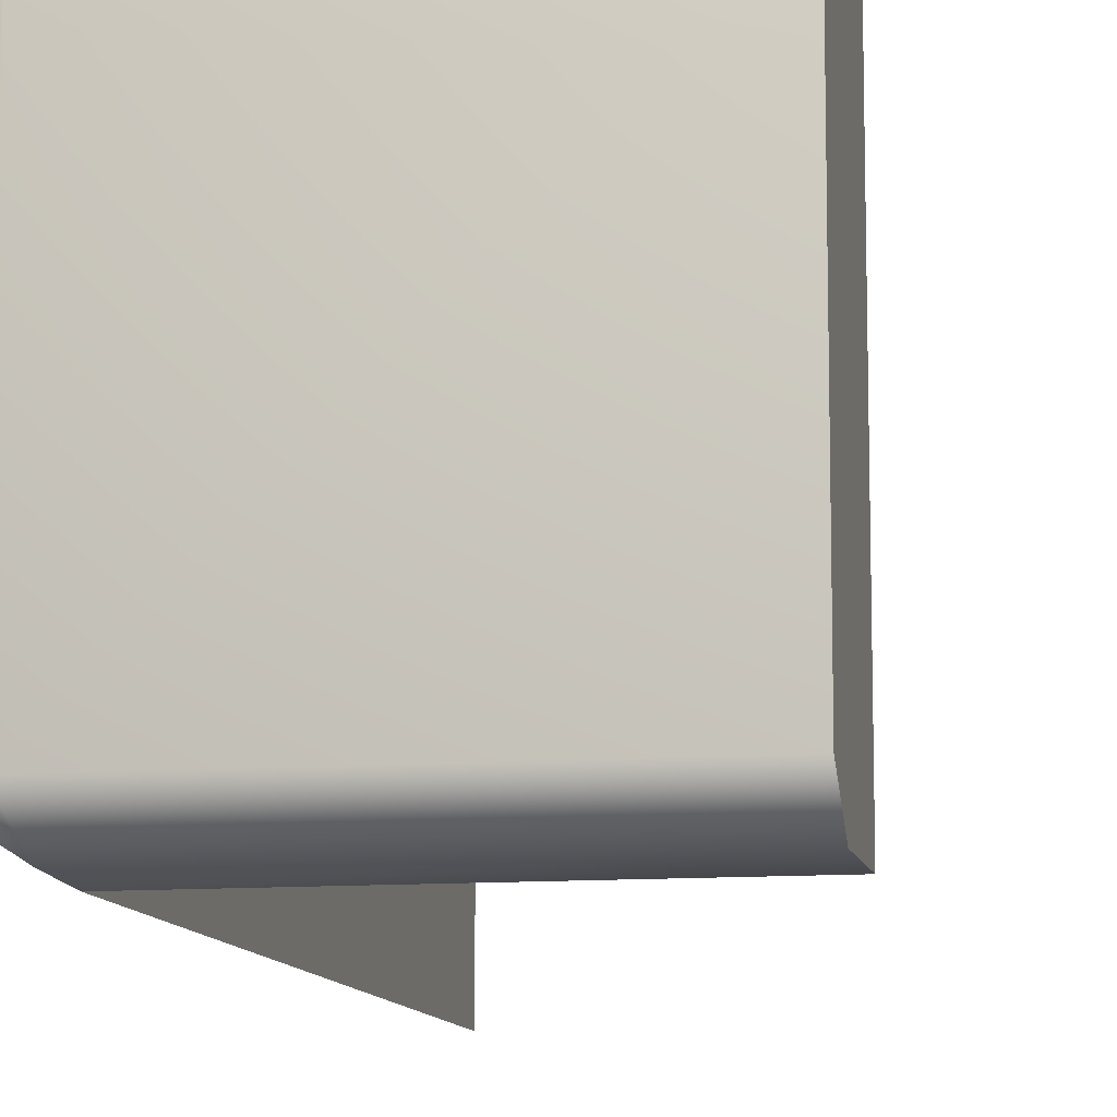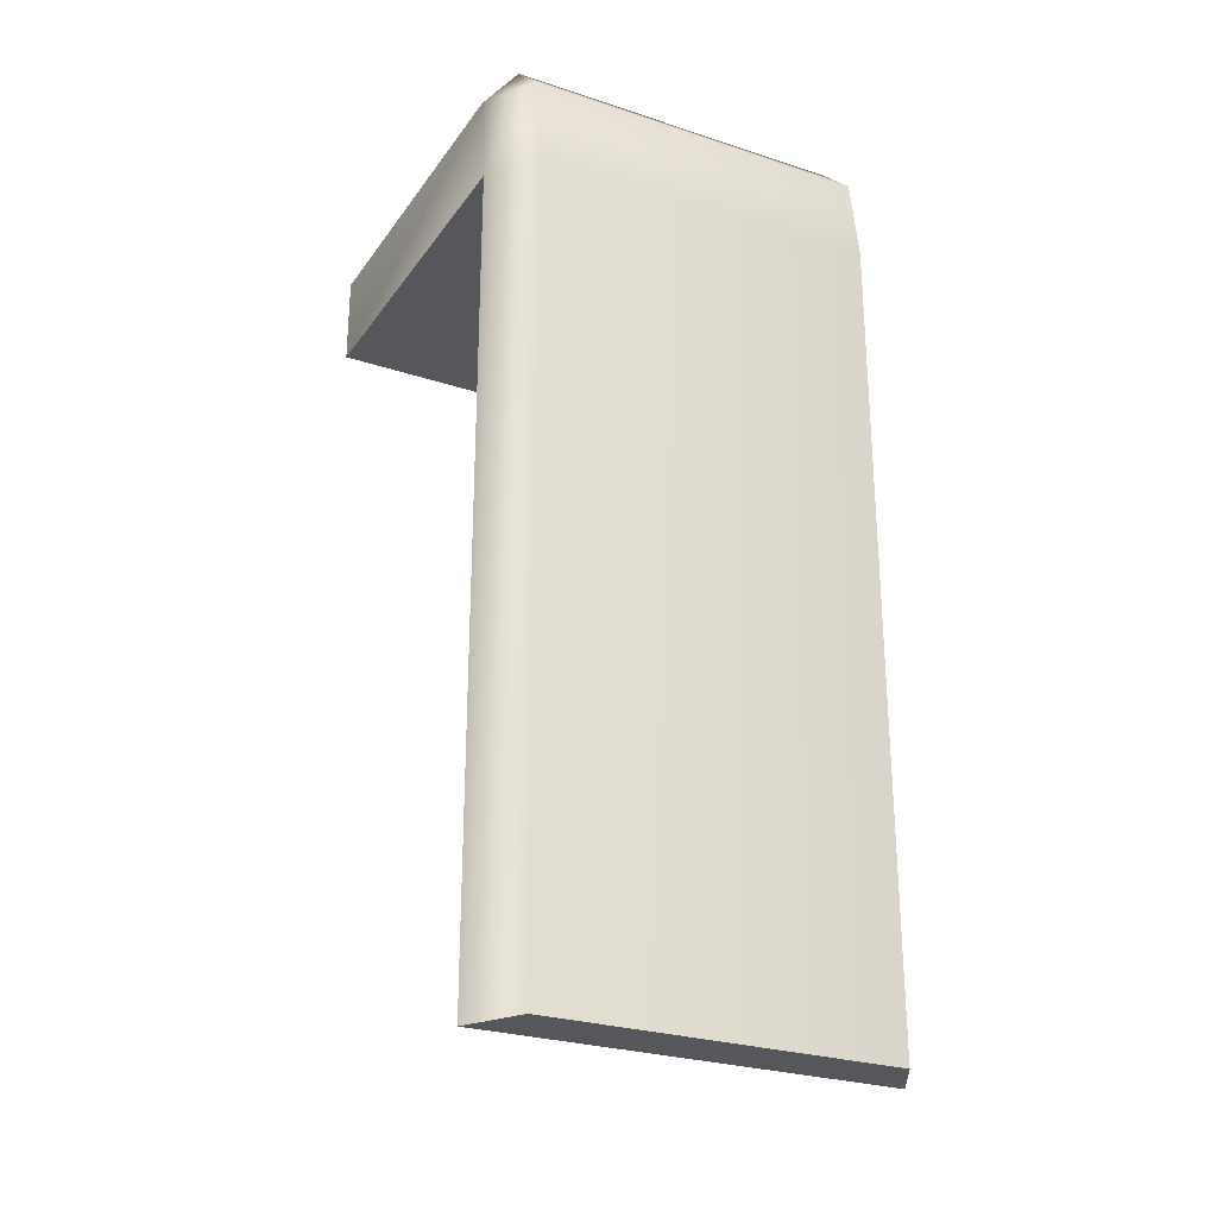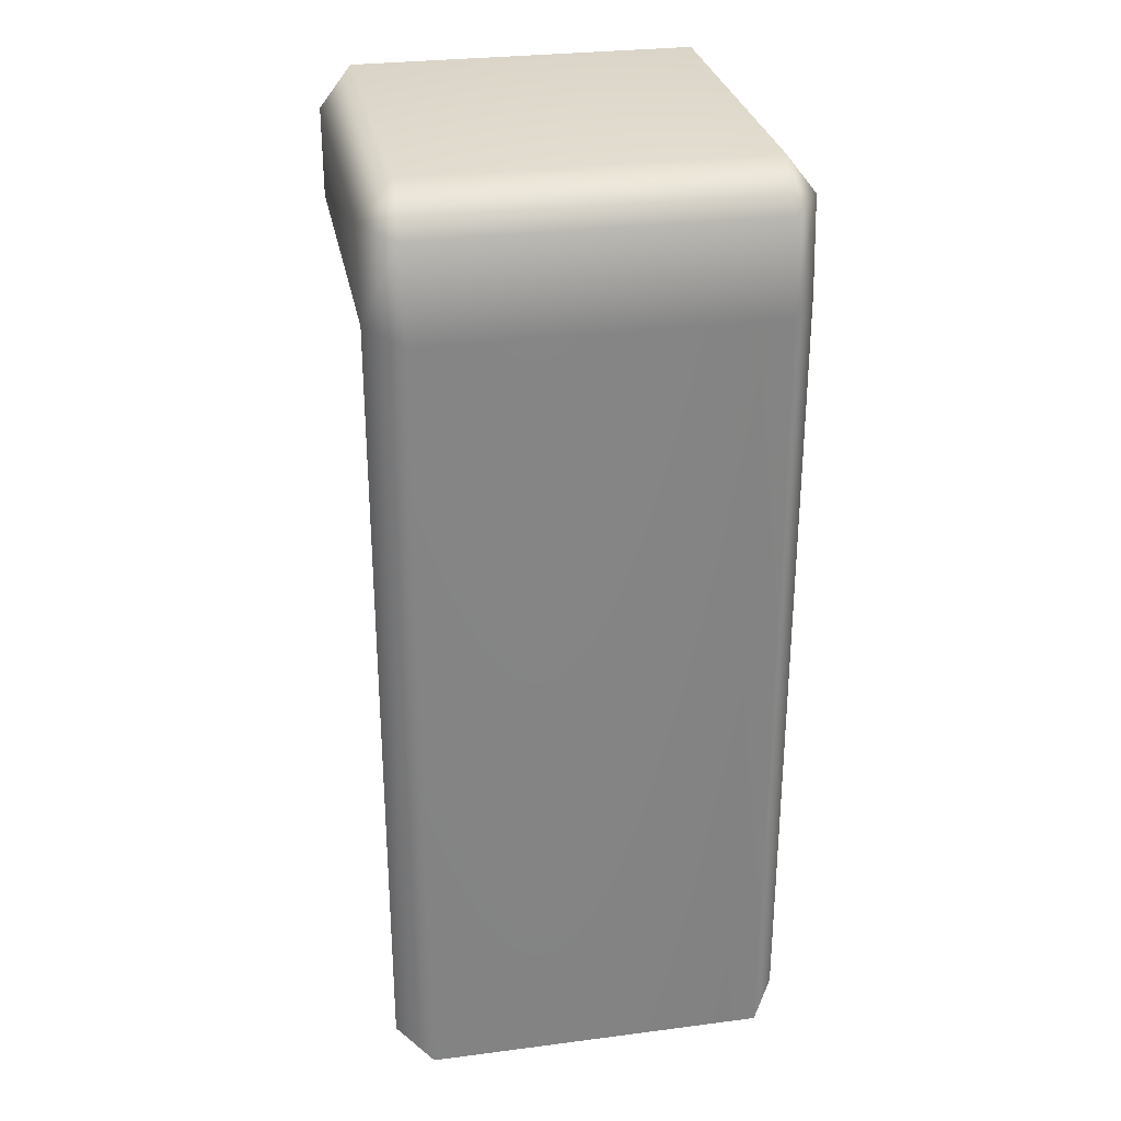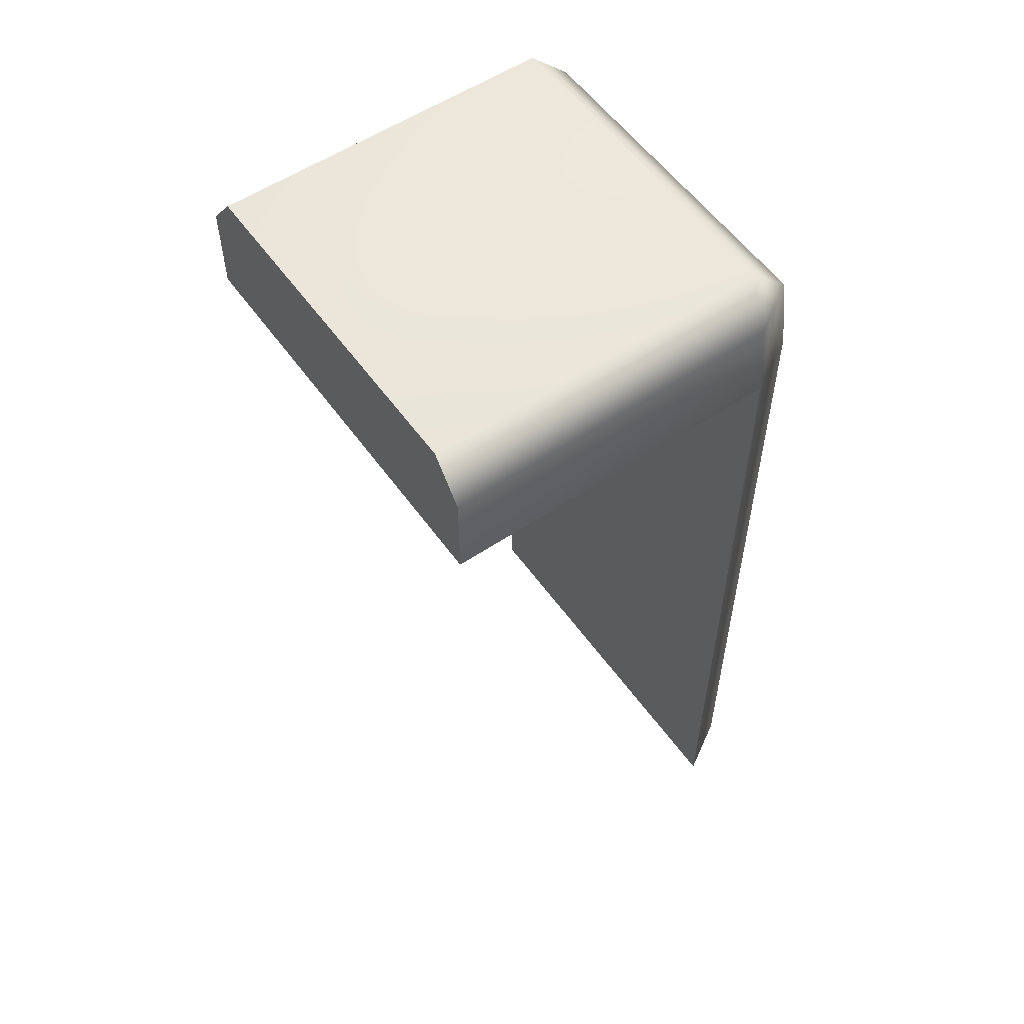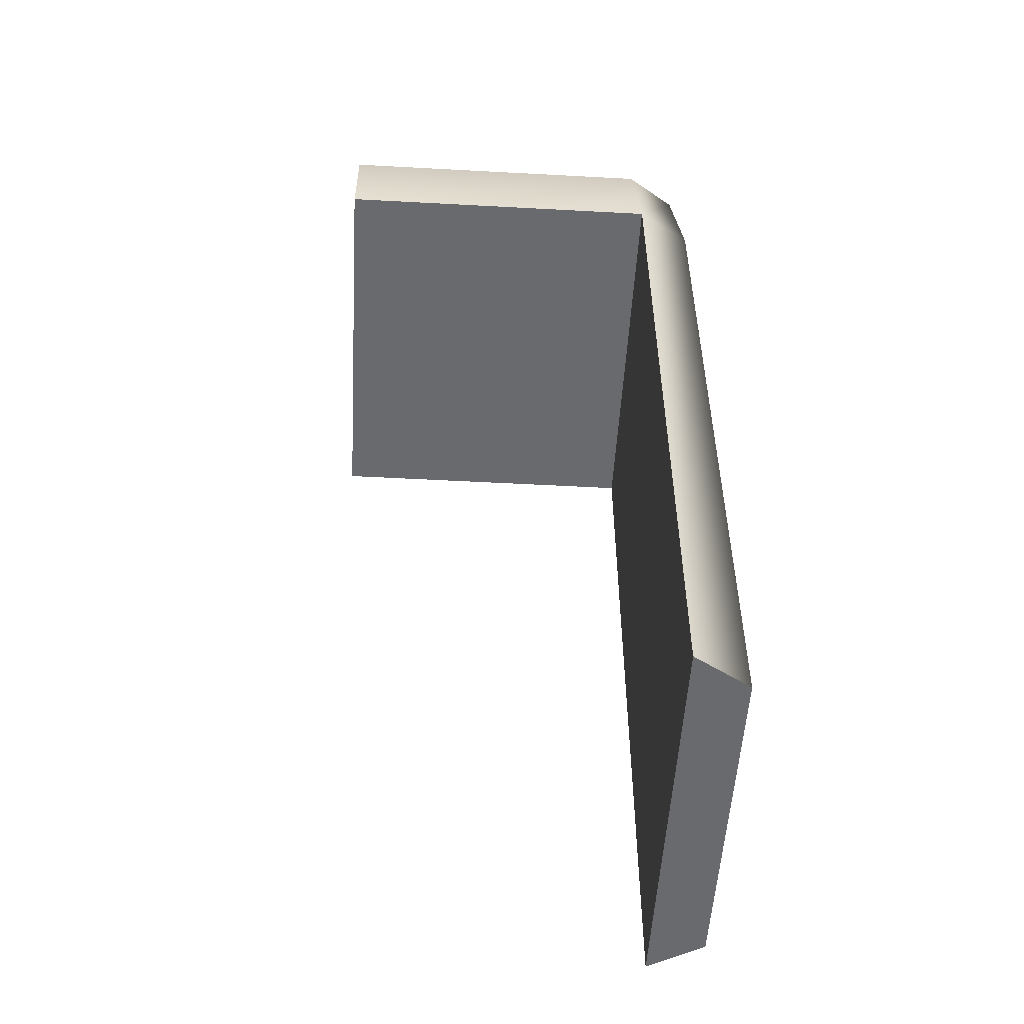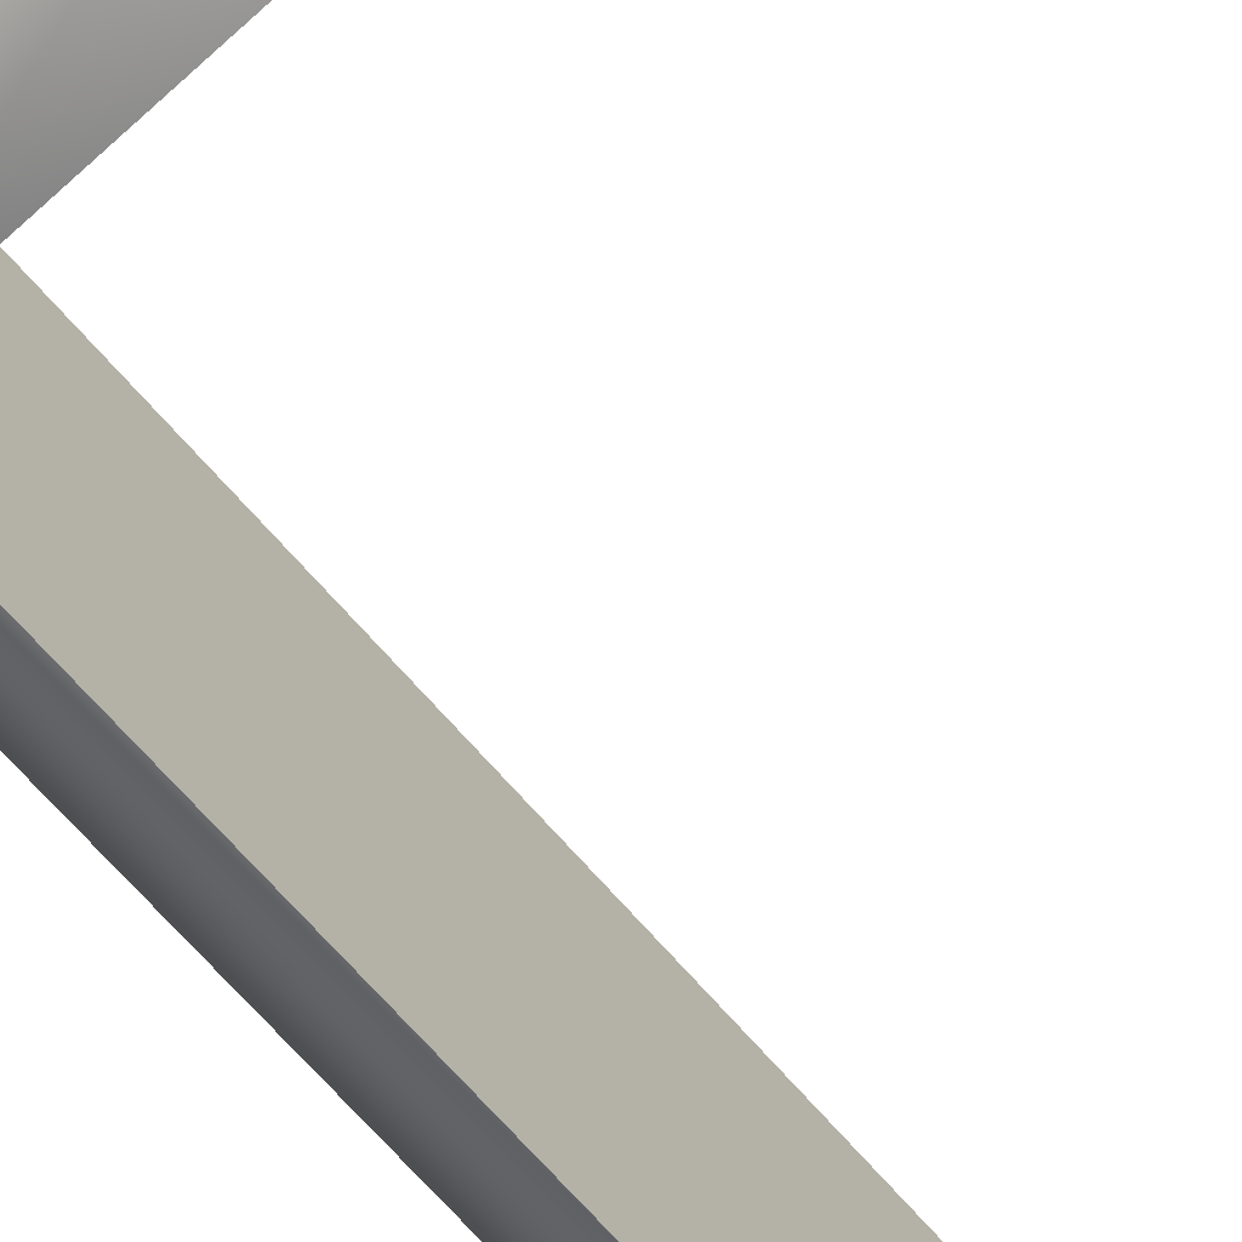
<metadata>
{"format":"obj","ext":"obj","renderer":"f3d","projection":"perspective","resolution":1024,"background":"white","views":[{"elev":-10.9,"azim":-168.9,"up":"+Z"},{"elev":-26.5,"azim":62.6,"up":"+Y"},{"elev":29.3,"azim":79.2,"up":"+Y"},{"elev":56.0,"azim":-35.1,"up":"+Y"},{"elev":-53.0,"azim":-3.3,"up":"+Y"},{"elev":-72.3,"azim":-138.5,"up":"+Z"}]}
</metadata>
<code>
g Box_Geo05_mBox_stoneRed
v 0.01374 0.05806 0.008283
v 0.01374 0.05975 -0.00698
v 0.01374 0.05975 0.006978
v 0.01374 0.05806 -0.008283
v 0.01374 0.0544 -0.008283
v 0.01374 0.0544 0.008283
v 0.02771 0.05975 0.006941
v 0.02942 0.05806 0.006948
v 0.02735 0.05806 0.008283
v 0.02942 0.05806 -0.006951
v 0.02771 0.05975 -0.006942
v 0.02735 0.05806 -0.008283
v 0.02995 0.0544 -0.006951
v 0.02735 0.05806 -0.008283
v 0.0277 0.0544 -0.008283
v 0.02995 0.02194 -0.006951
v 0.0277 0.02194 -0.008292
v 0.02995 0.02194 0.006948
v 0.02995 0.0544 0.006948
v 0.0277 0.02194 0.008292
v 0.0277 0.0544 0.008283
v 0.02735 0.05806 0.008283
v 0.01374 0.05975 0.006978
v 0.01374 0.05806 0.008283
v 0.01374 0.05975 -0.00698
v 0.02735 0.05806 0.008283
v 0.01374 0.0544 0.008283
v 0.0277 0.0544 0.008283
v 0.01374 0.05806 -0.008283
v 0.02735 0.05806 -0.008283
v 0.0277 0.0544 -0.008283
v 0.01374 0.0544 -0.008283
v 0.0277 0.02194 0.008292
v 0.02995 0.02194 0.006948
v 0.02995 0.02194 -0.006951
v 0.0277 0.02194 -0.008292
v 0.01374 0.0544 -0.008283
v 0.01374 0.0544 0.008283
v 0.0277 0.0544 0.008283
v 0.0277 0.0544 -0.008283
v 0.0277 0.0544 0.008283
v 0.0277 0.02194 0.008292
v 0.0277 0.02194 -0.008292
v 0.0277 0.0544 -0.008283
g Box_Geo05_mBox_stoneRed_0
f 3 2 1
f 2 4 1
f 1 4 5
f 6 1 5
f 9 8 7
f 8 10 7
f 10 11 7
f 10 12 11
f 13 10 8
f 14 10 13
f 15 14 13
f 13 16 15
f 16 17 15
f 18 16 13
f 19 18 13
f 19 13 8
f 20 18 19
f 21 20 19
f 19 8 21
f 8 22 21
f 7 11 23
f 7 23 24
f 11 25 23
f 26 7 24
f 26 24 27
f 28 26 27
f 25 11 29
f 11 30 29
f 29 30 31
f 32 29 31
f 35 34 33
f 36 35 33
f 39 38 37
f 40 39 37
f 43 42 41
f 44 43 41

</code>
